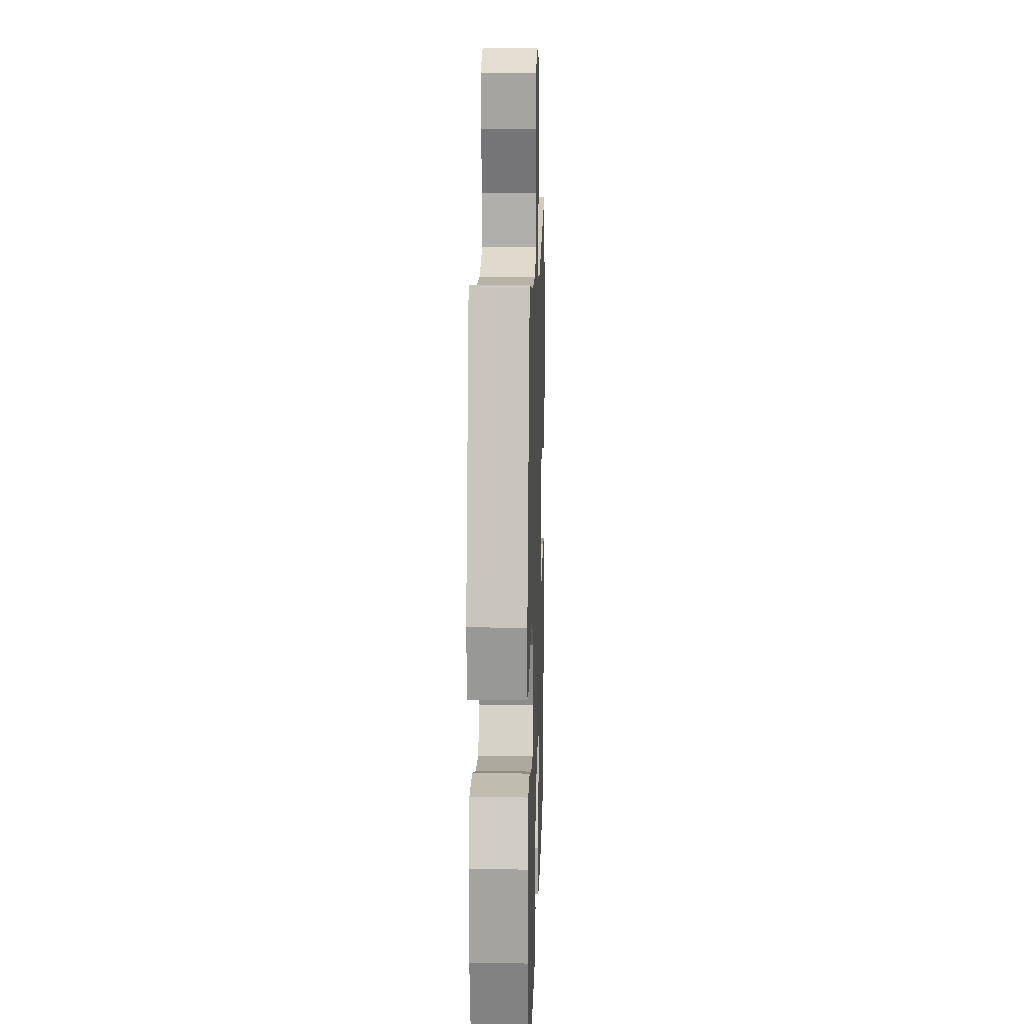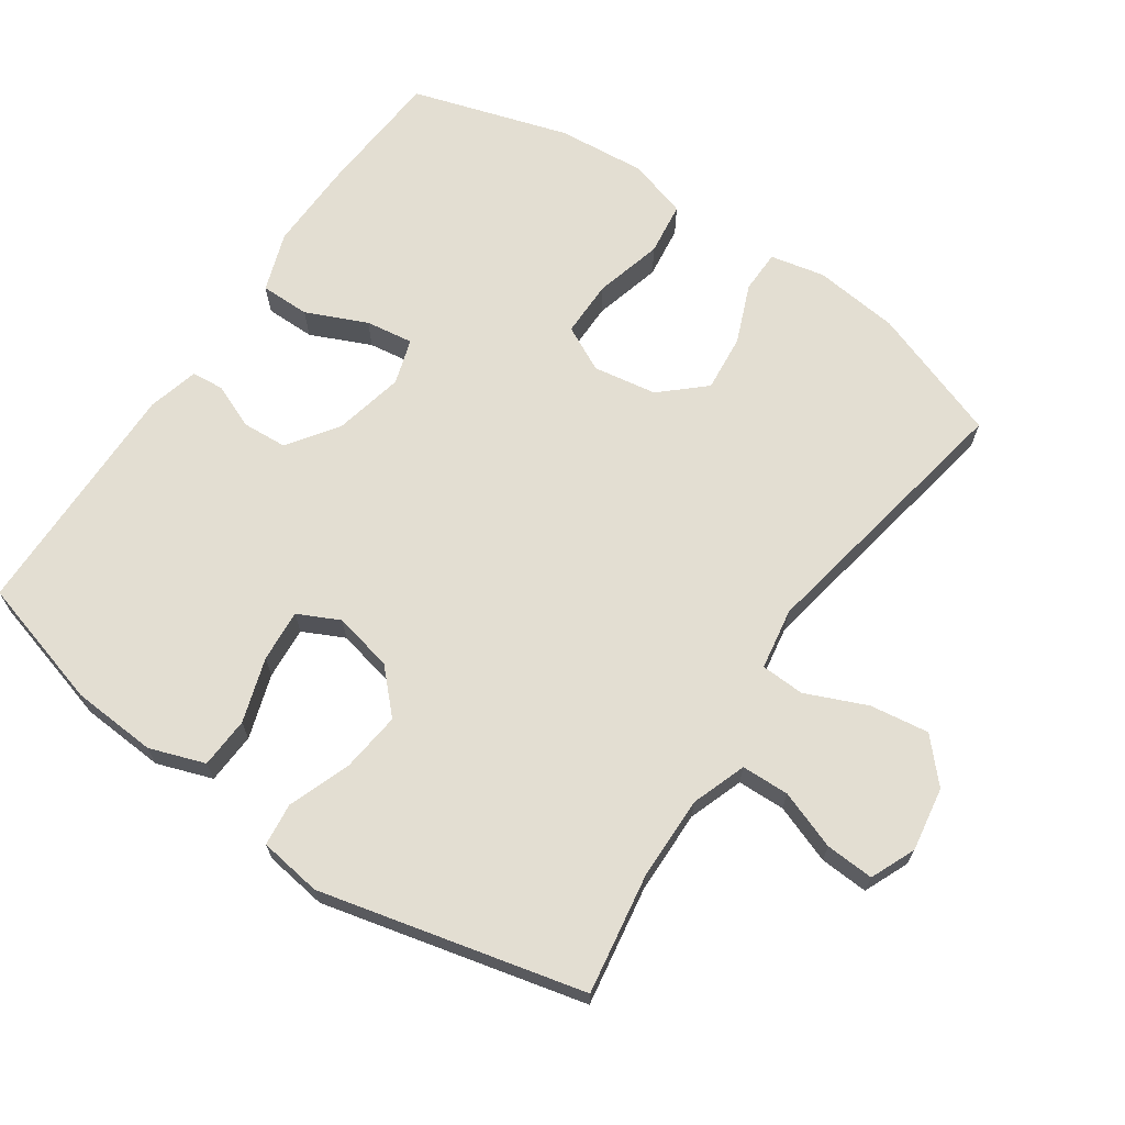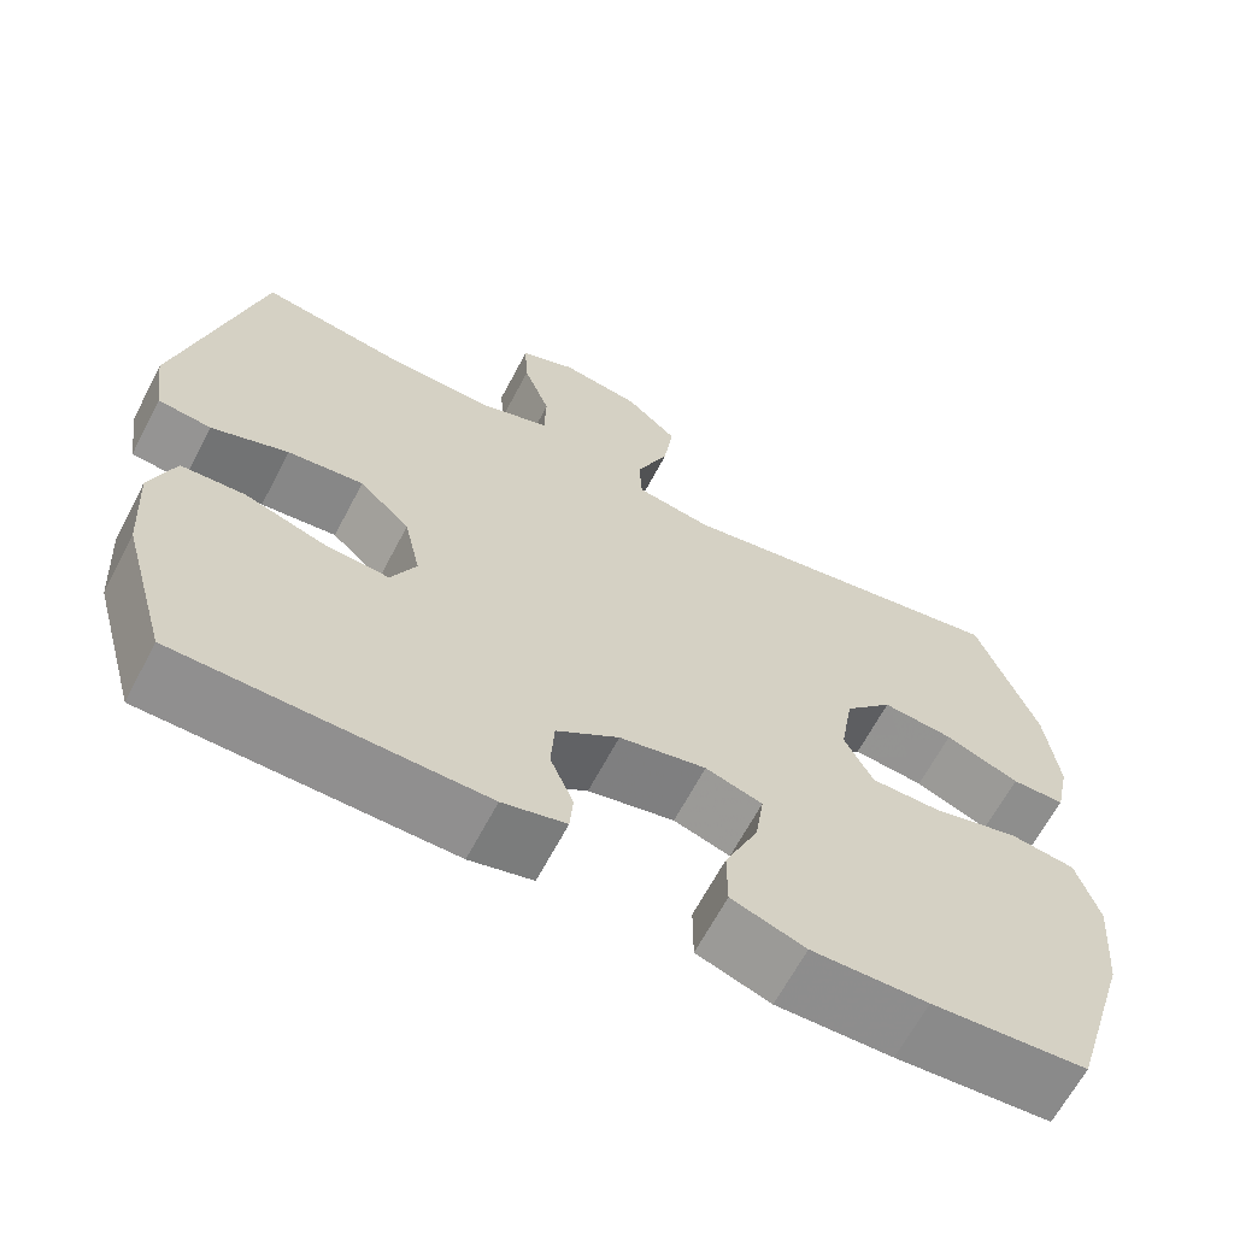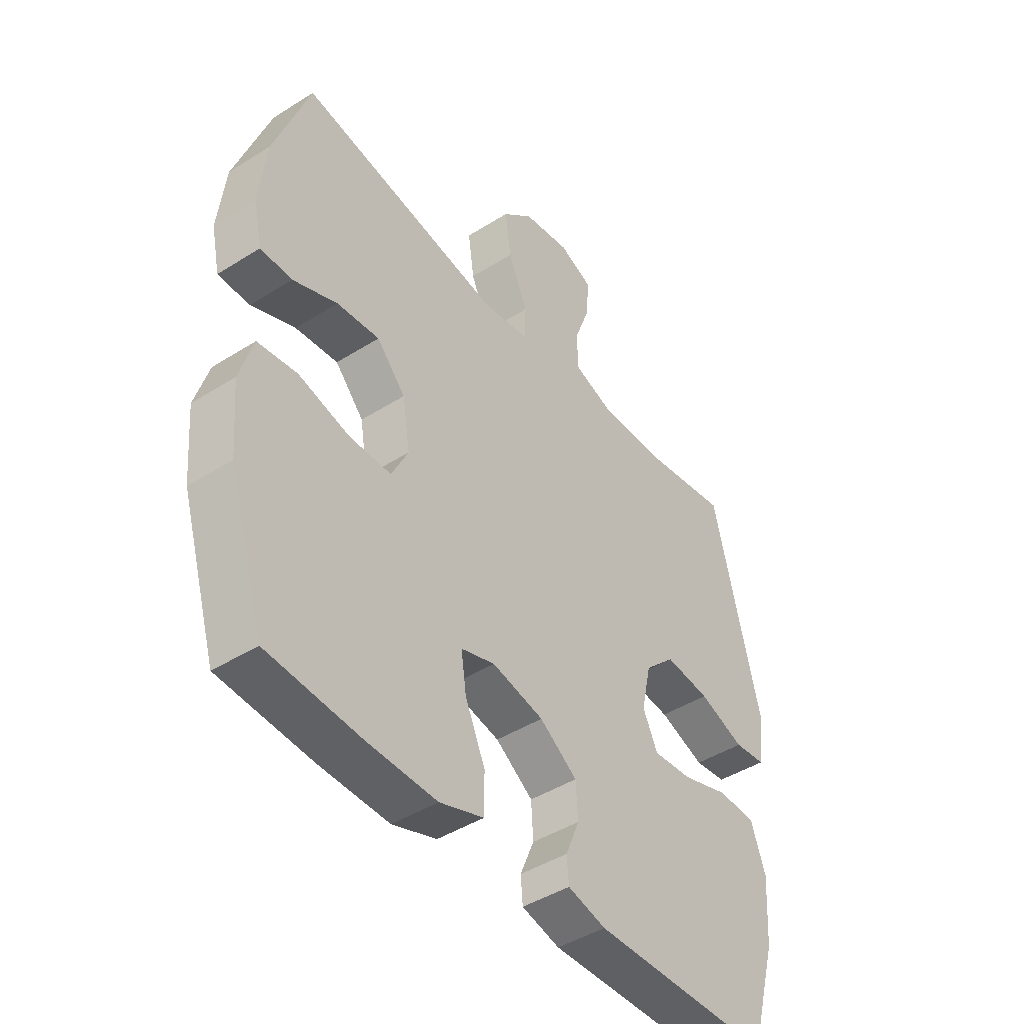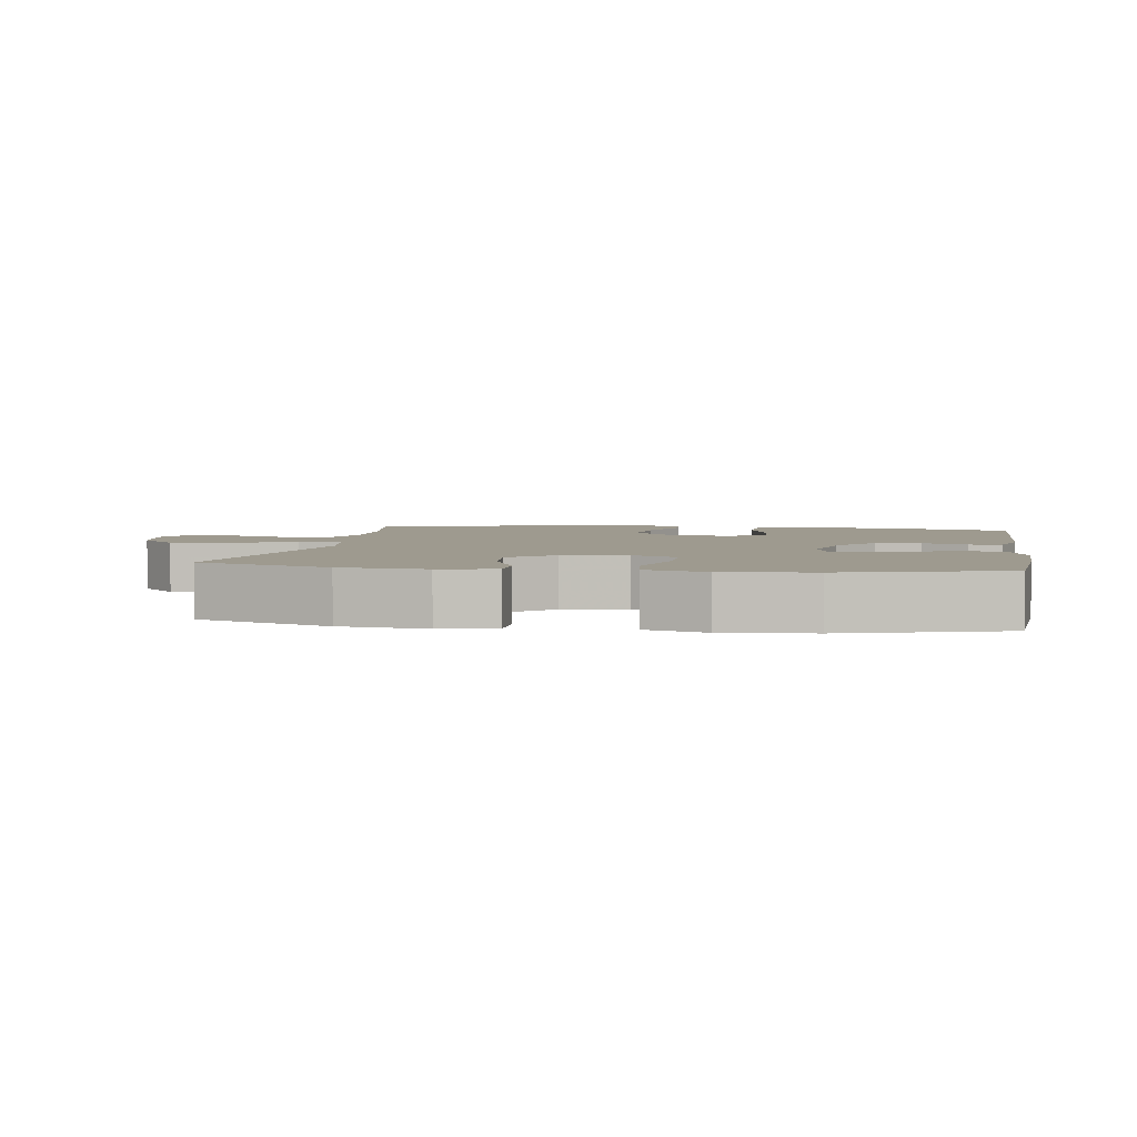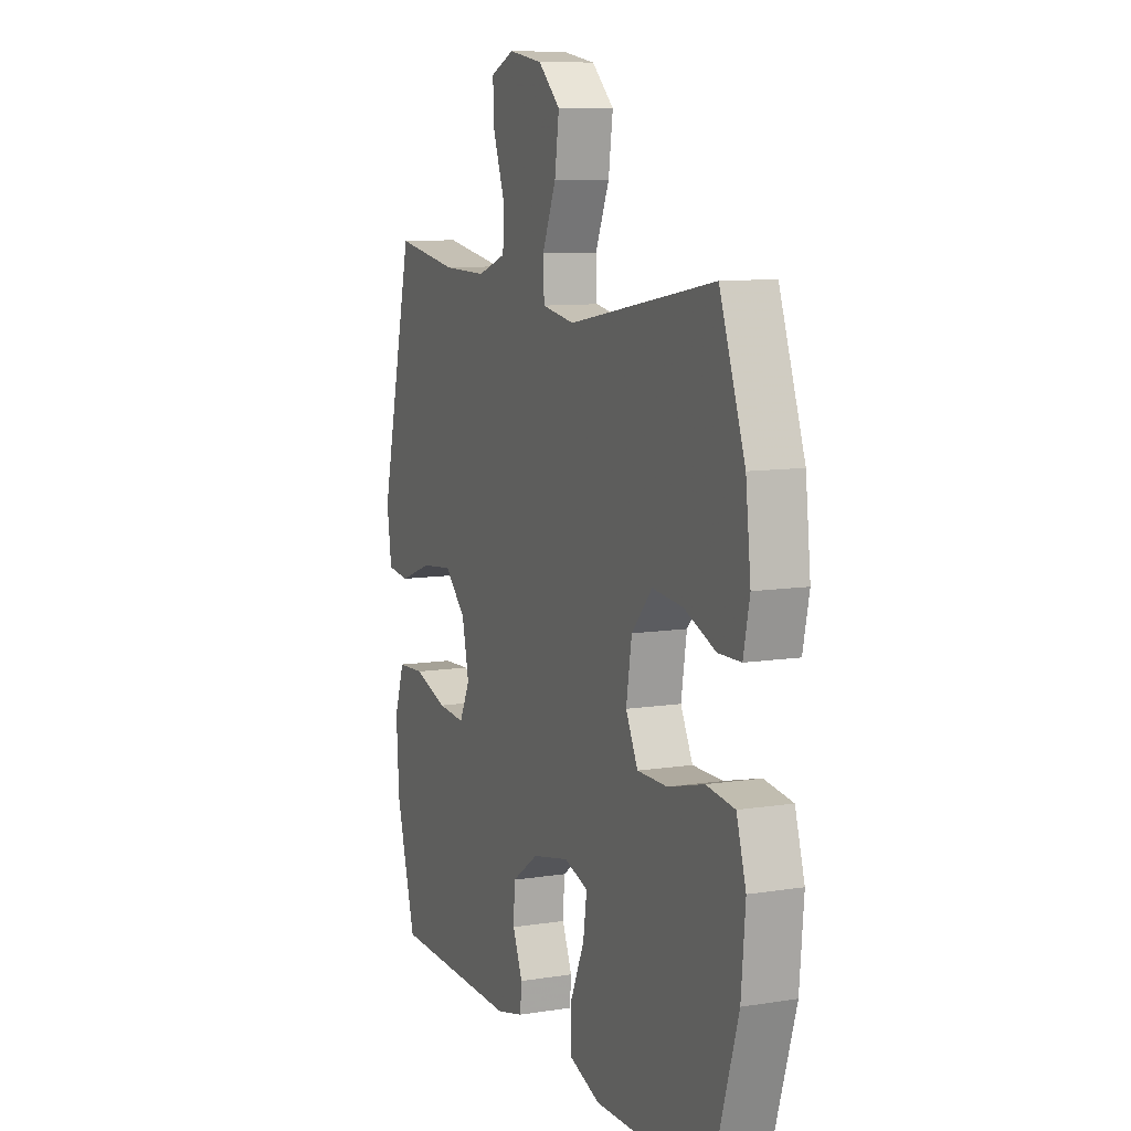
<metadata>
{"format":"obj","ext":"obj","renderer":"f3d","projection":"perspective","resolution":1024,"background":"white","views":[{"elev":13.2,"azim":-88.3,"up":"+Z"},{"elev":67.5,"azim":-55.6,"up":"+Y"},{"elev":-65.1,"azim":-27.7,"up":"+Z"},{"elev":-44.3,"azim":126.5,"up":"+Z"},{"elev":3.6,"azim":99.2,"up":"+Y"},{"elev":9.5,"azim":67.5,"up":"+Z"}]}
</metadata>
<code>
v -0.5 0.07 0.5
v -0.326 0.07 0.472
v -0.205 0.07 0.47
v -0.126 0.07 0.498
v -0.124 0.07 0.567
v -0.155 0.07 0.652
v -0.159 0.07 0.722
v -0.094 0.07 0.75
v -0.001 0.07 0.735
v 0.059 0.07 0.68
v 0.047 0.07 0.595
v 0.009 0.07 0.506
v 0.012 0.07 0.443
v 0.101 0.07 0.428
v 0.5 0.07 0.5
v 0.569 0.07 0.307
v 0.583 0.07 0.183
v 0.566 0.07 0.104
v 0.504 0.07 0.103
v 0.418 0.07 0.138
v 0.335 0.07 0.146
v 0.279 0.07 0.084
v 0.264 0.07 -0.008
v 0.297 0.07 -0.074
v 0.379 0.07 -0.074
v 0.478 0.07 -0.048
v 0.555 0.07 -0.058
v 0.581 0.07 -0.144
v 0.57 0.07 -0.272
v 0.5 0.07 -0.5
v 0.319 0.07 -0.513
v 0.184 0.07 -0.516
v 0.098 0.07 -0.486
v 0.098 0.07 -0.414
v 0.137 0.07 -0.326
v 0.147 0.07 -0.257
v 0.081 0.07 -0.236
v -0.02 0.07 -0.258
v -0.093 0.07 -0.309
v -0.097 0.07 -0.374
v -0.07 0.07 -0.439
v -0.074 0.07 -0.486
v -0.148 0.07 -0.505
v -0.5 0.07 -0.5
v -0.554 0.07 -0.31
v -0.562 0.07 -0.187
v -0.534 0.07 -0.107
v -0.46 0.07 -0.103
v -0.367 0.07 -0.133
v -0.291 0.07 -0.139
v -0.262 0.07 -0.079
v -0.281 0.07 0.007
v -0.34 0.07 0.064
v -0.428 0.07 0.054
v -0.517 0.07 0.021
v -0.579 0.07 0.028
v -0.592 0.07 0.119
v -0.5 0 0.5
v -0.326 0 0.472
v -0.205 0 0.47
v -0.126 0 0.498
v -0.124 0 0.567
v -0.155 0 0.652
v -0.159 0 0.722
v -0.094 0 0.75
v -0.001 0 0.735
v 0.059 0 0.68
v 0.047 0 0.595
v 0.009 0 0.506
v 0.012 0 0.443
v 0.101 0 0.428
v 0.5 0 0.5
v 0.569 0 0.307
v 0.583 0 0.183
v 0.566 0 0.104
v 0.504 0 0.103
v 0.418 0 0.138
v 0.335 0 0.146
v 0.279 0 0.084
v 0.264 0 -0.008
v 0.297 0 -0.074
v 0.379 0 -0.074
v 0.478 0 -0.048
v 0.555 0 -0.058
v 0.581 0 -0.144
v 0.57 0 -0.272
v 0.5 0 -0.5
v 0.319 0 -0.513
v 0.184 0 -0.516
v 0.098 0 -0.486
v 0.098 0 -0.414
v 0.137 0 -0.326
v 0.147 0 -0.257
v 0.081 0 -0.236
v -0.02 0 -0.258
v -0.093 0 -0.309
v -0.097 0 -0.374
v -0.07 0 -0.439
v -0.074 0 -0.486
v -0.148 0 -0.505
v -0.5 0 -0.5
v -0.554 0 -0.31
v -0.562 0 -0.187
v -0.534 0 -0.107
v -0.46 0 -0.103
v -0.367 0 -0.133
v -0.291 0 -0.139
v -0.262 0 -0.079
v -0.281 0 0.007
v -0.34 0 0.064
v -0.428 0 0.054
v -0.517 0 0.021
v -0.579 0 0.028
v -0.592 0 0.119
f 54 55 56 57
f 53 54 57 1
f 52 53 1 2
f 51 52 2 3
f 46 47 48 49
f 46 49 50
f 45 46 50
f 44 45 50
f 43 44 50
f 40 41 42 43
f 39 40 43 50
f 38 39 50 51
f 32 33 34 35
f 32 35 36
f 31 32 36
f 30 31 36
f 29 30 36
f 28 29 36 37
f 25 26 27 28
f 24 25 28 37
f 17 18 19 20
f 17 20 21
f 14 15 16 17
f 13 14 17 21
f 9 10 11 12
f 7 8 9 12
f 5 6 7 12
f 4 5 12 13
f 23 24 37 38
f 22 23 38 51
f 13 21 22 51
f 3 4 13 51
f 114 113 112 111
f 58 114 111 110
f 59 58 110 109
f 60 59 109 108
f 106 105 104 103
f 107 106 103
f 107 103 102
f 107 102 101
f 107 101 100
f 100 99 98 97
f 107 100 97 96
f 108 107 96 95
f 92 91 90 89
f 93 92 89
f 93 89 88
f 93 88 87
f 93 87 86
f 94 93 86 85
f 85 84 83 82
f 94 85 82 81
f 77 76 75 74
f 78 77 74
f 74 73 72 71
f 78 74 71 70
f 69 68 67 66
f 69 66 65 64
f 69 64 63 62
f 70 69 62 61
f 95 94 81 80
f 108 95 80 79
f 108 79 78 70
f 108 70 61 60
f 1 58 59 2
f 2 59 60 3
f 3 60 61 4
f 4 61 62 5
f 5 62 63 6
f 6 63 64 7
f 7 64 65 8
f 8 65 66 9
f 9 66 67 10
f 10 67 68 11
f 11 68 69 12
f 12 69 70 13
f 13 70 71 14
f 14 71 72 15
f 15 72 73 16
f 16 73 74 17
f 17 74 75 18
f 18 75 76 19
f 19 76 77 20
f 20 77 78 21
f 21 78 79 22
f 22 79 80 23
f 23 80 81 24
f 24 81 82 25
f 25 82 83 26
f 26 83 84 27
f 27 84 85 28
f 28 85 86 29
f 29 86 87 30
f 30 87 88 31
f 31 88 89 32
f 32 89 90 33
f 33 90 91 34
f 34 91 92 35
f 35 92 93 36
f 36 93 94 37
f 37 94 95 38
f 38 95 96 39
f 39 96 97 40
f 40 97 98 41
f 41 98 99 42
f 42 99 100 43
f 43 100 101 44
f 44 101 102 45
f 45 102 103 46
f 46 103 104 47
f 47 104 105 48
f 48 105 106 49
f 49 106 107 50
f 50 107 108 51
f 51 108 109 52
f 52 109 110 53
f 53 110 111 54
f 54 111 112 55
f 55 112 113 56
f 56 113 114 57
f 57 114 58 1

</code>
